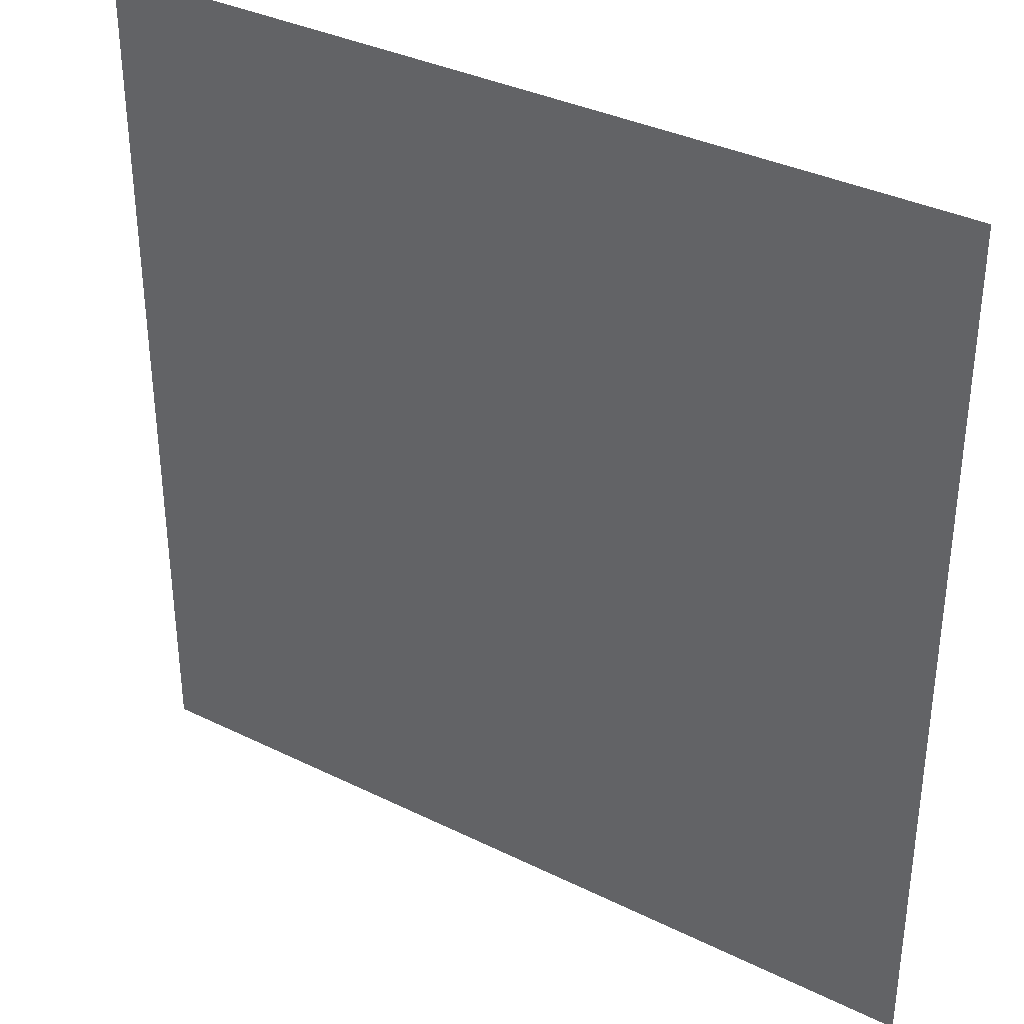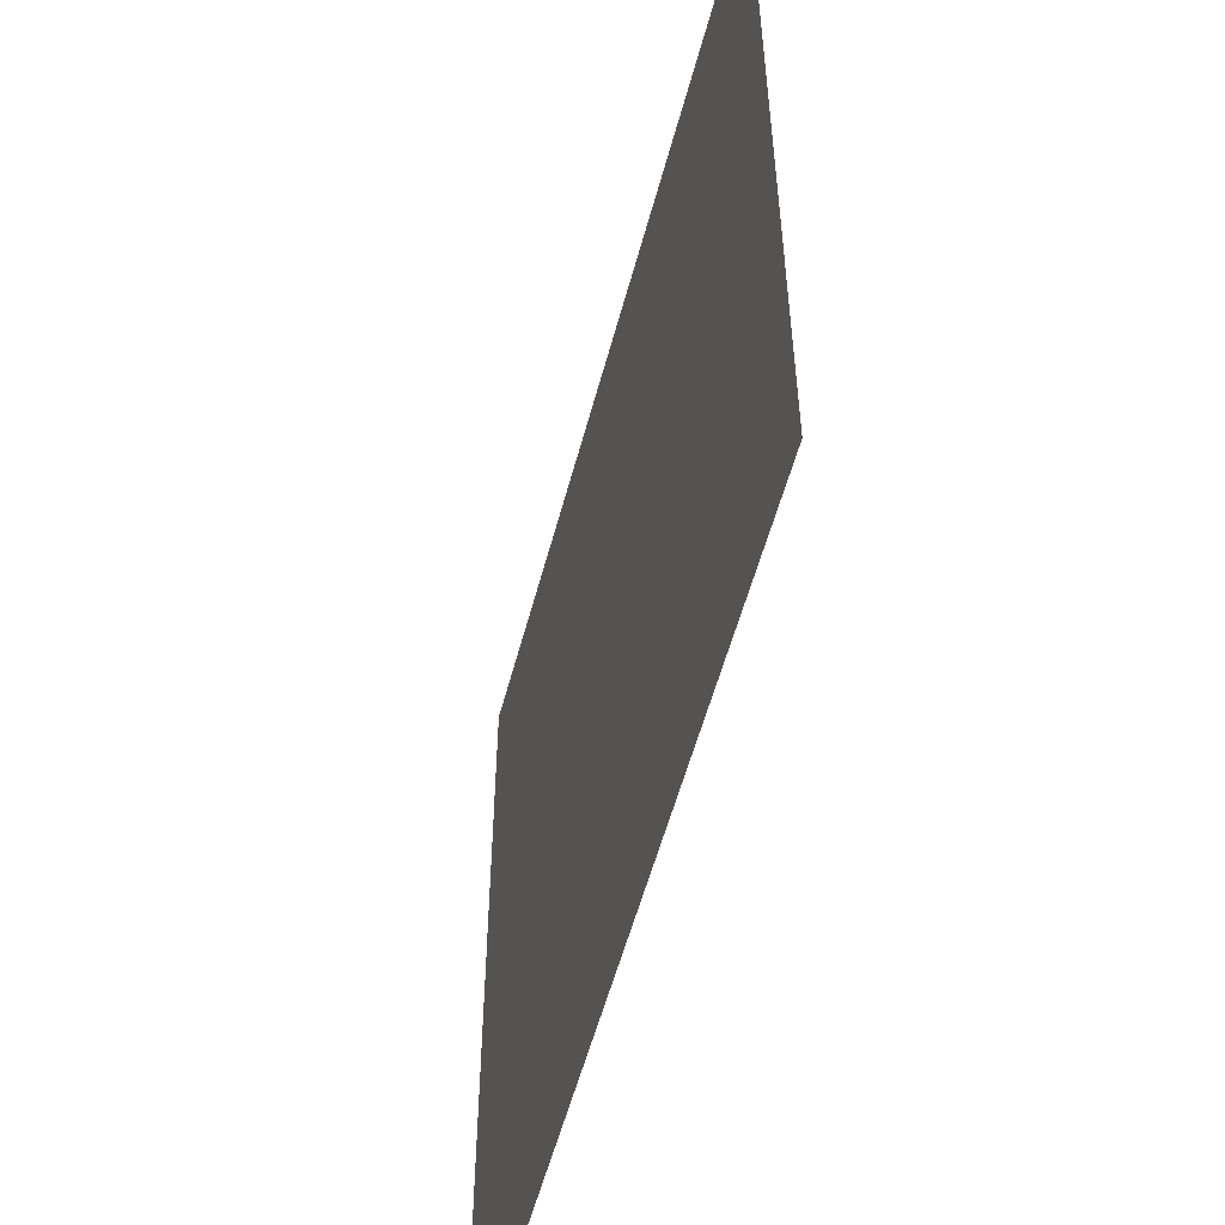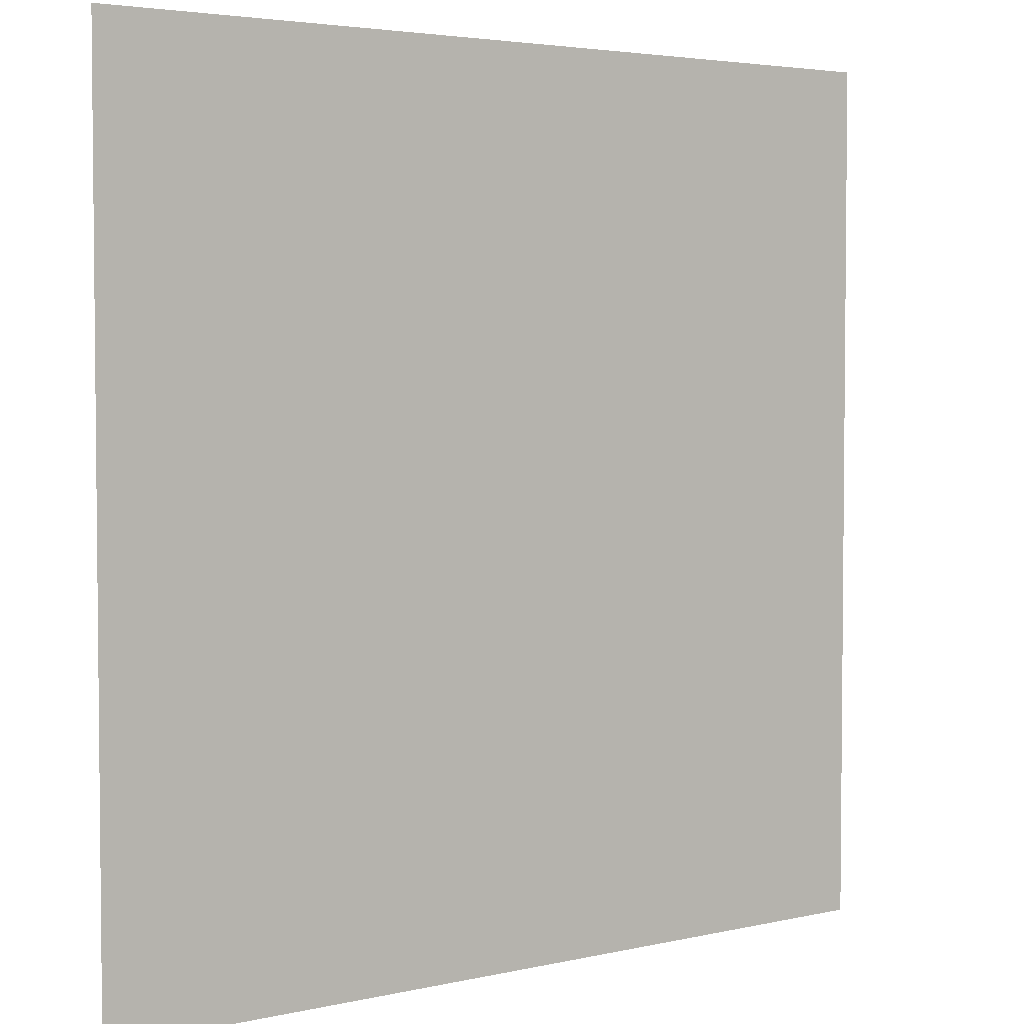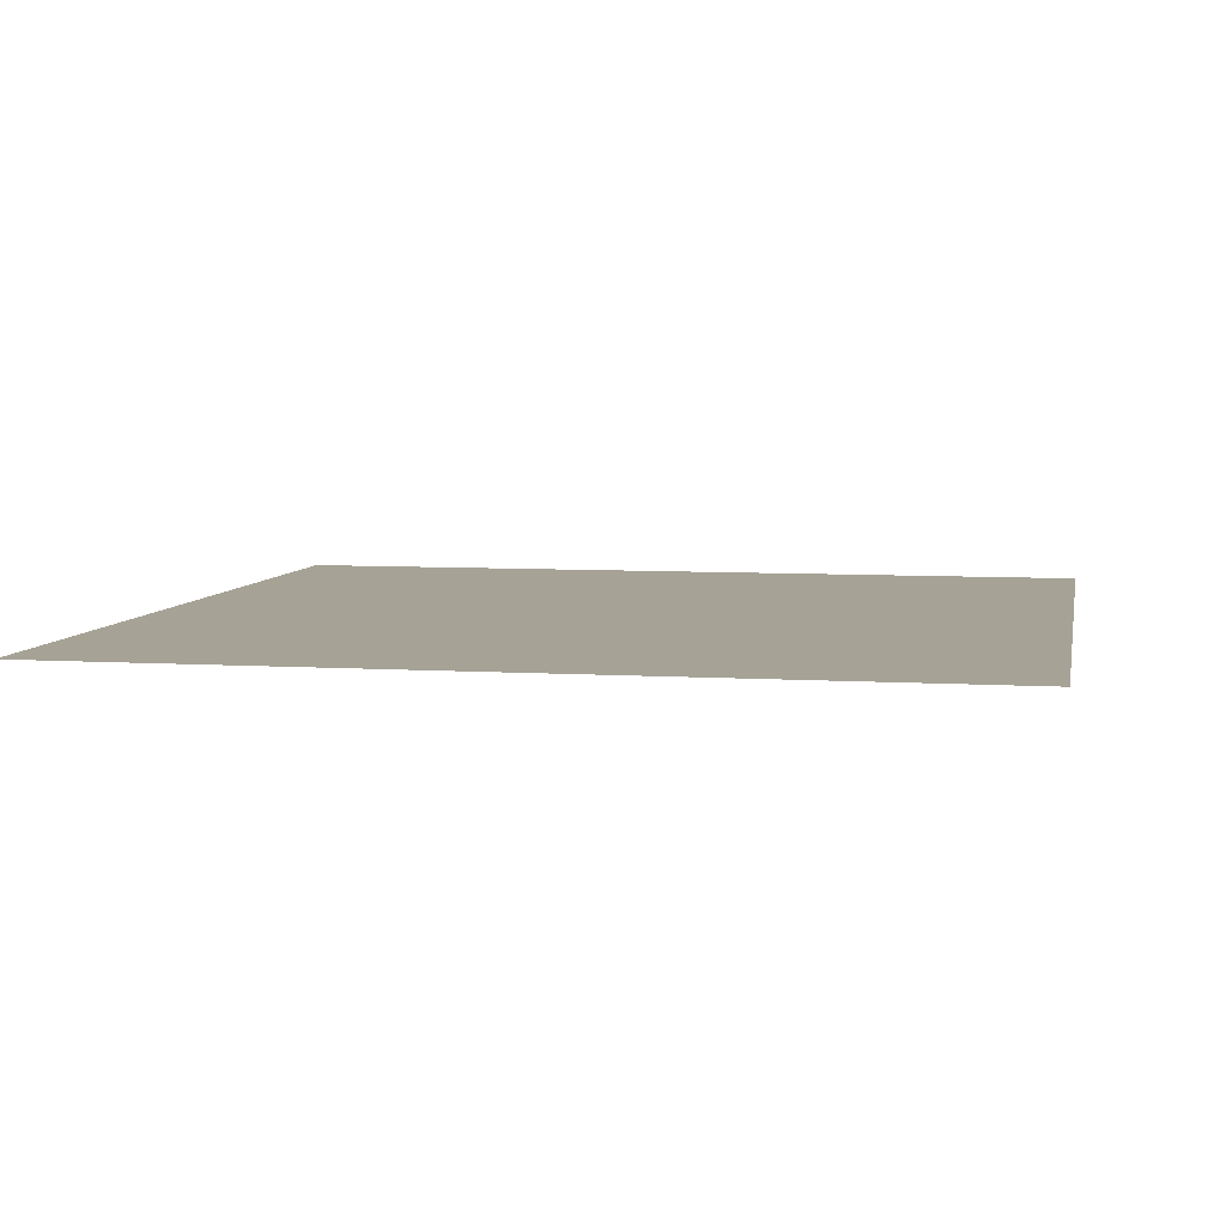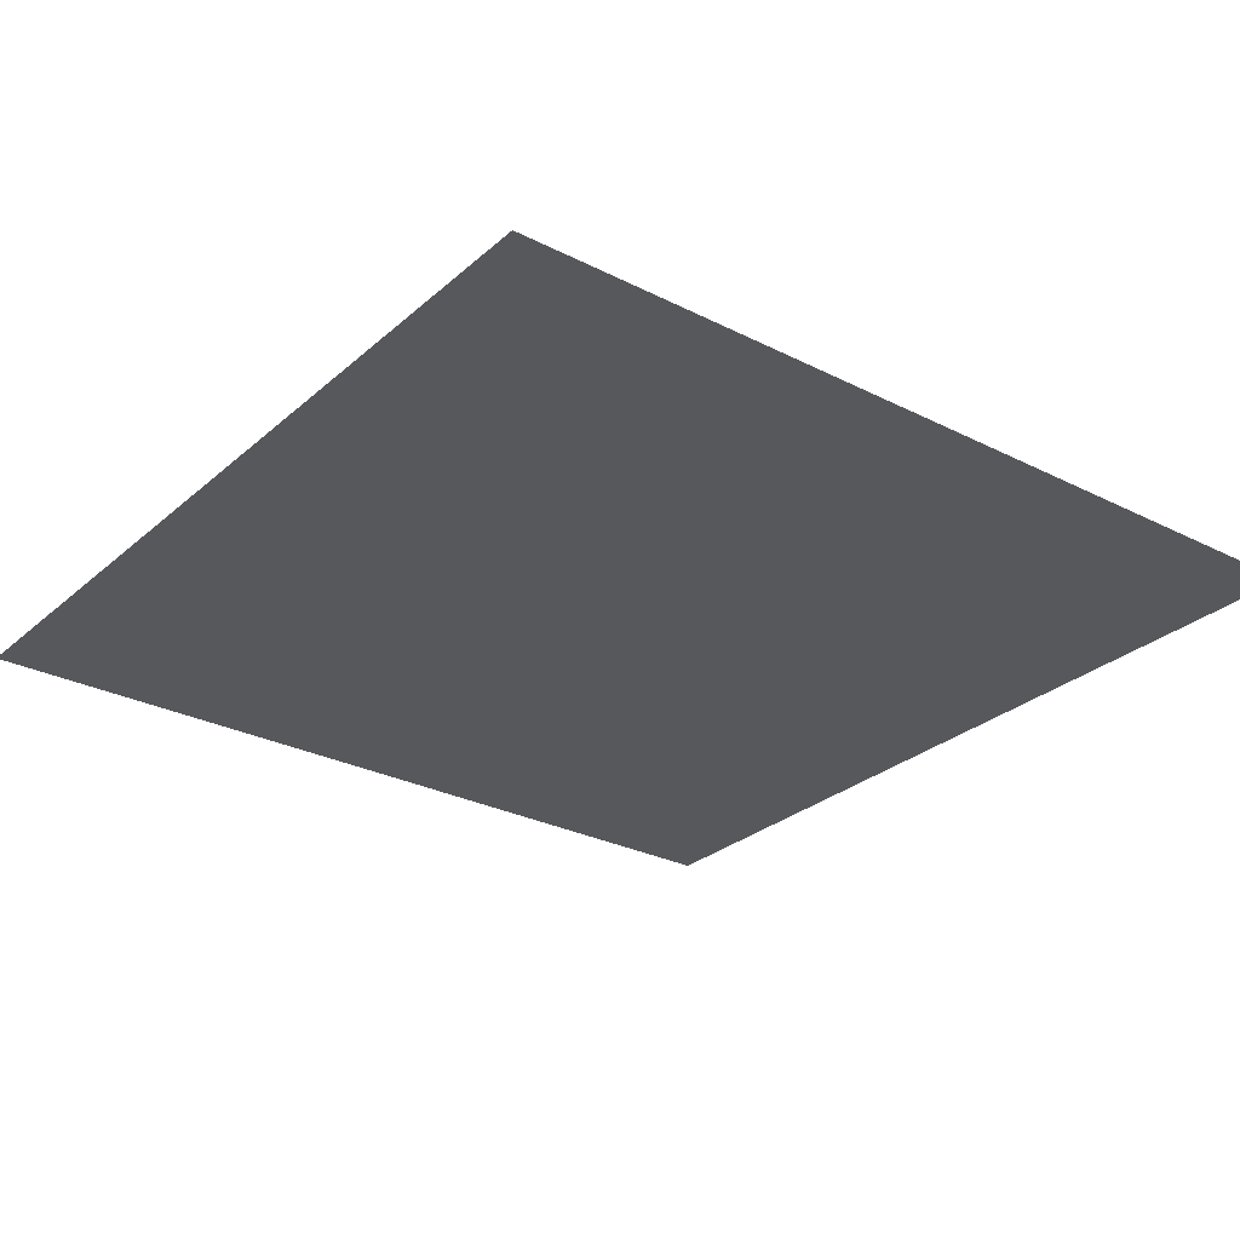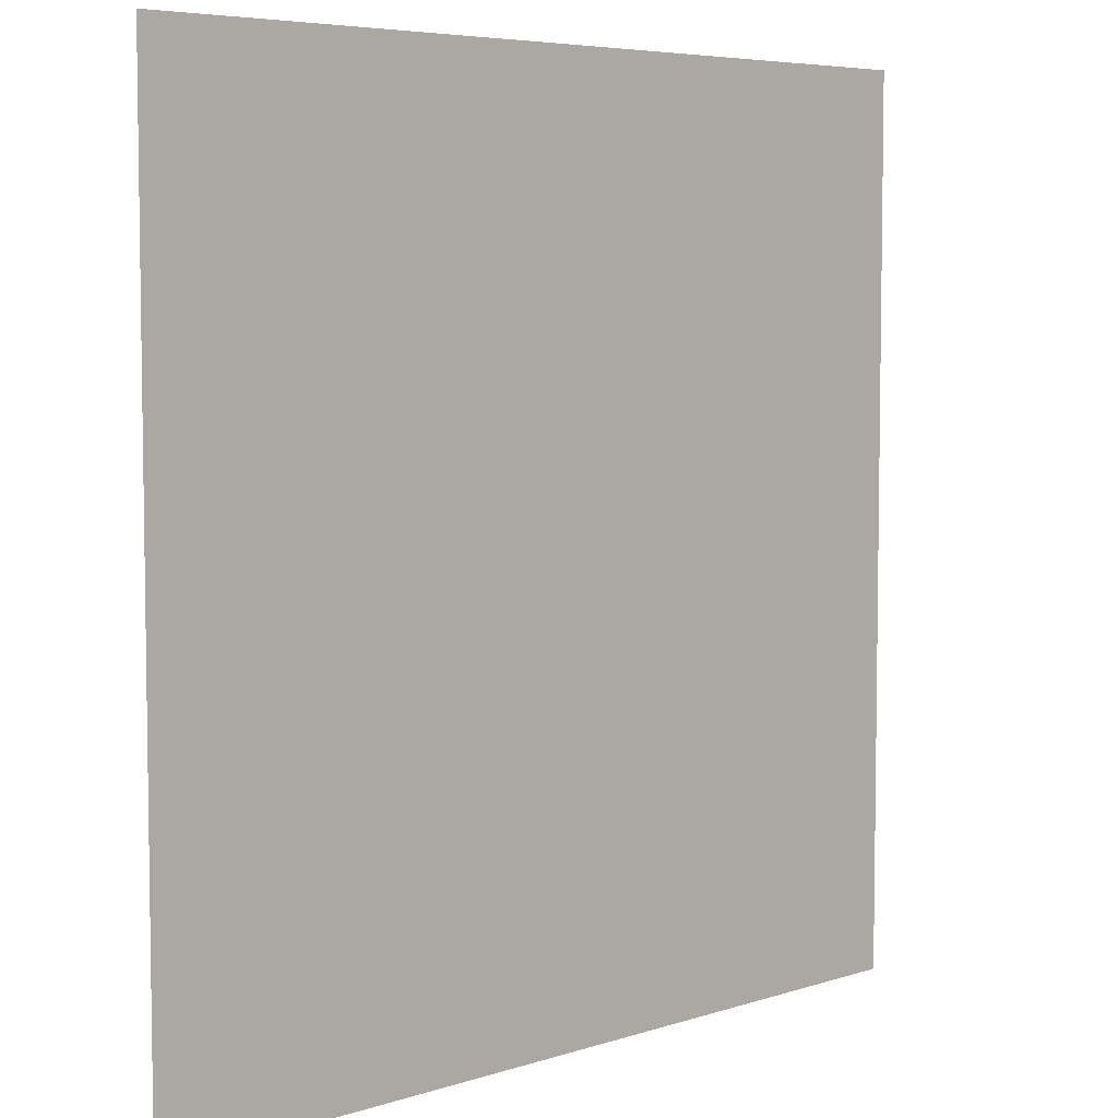
<metadata>
{"format":"obj","ext":"obj","renderer":"f3d","projection":"perspective","resolution":1024,"background":"white","views":[{"elev":35.2,"azim":33.2,"up":"+Y"},{"elev":-55.7,"azim":75.2,"up":"+Y"},{"elev":3.7,"azim":142.4,"up":"+Y"},{"elev":6.3,"azim":-169.2,"up":"+Z"},{"elev":-28.0,"azim":-37.6,"up":"+Z"},{"elev":5.8,"azim":-44.8,"up":"+Y"}]}
</metadata>
<code>
o LidMeshLaptopLid_14_0_GeomSubset_2
v 0.000632 0.1366 -0.133
v -0.000632 0.1366 -0.133
v 0.000632 0.1379 -0.133
v -0.000632 0.1379 -0.133
v 0.000632 0.1366 -0.133
v -0.000632 0.1366 -0.133
v 0.000632 0.1379 -0.133
v -0.000632 0.1379 -0.133
v 0.000632 0.1366 -0.133
v -0.000632 0.1366 -0.133
v 0.000632 0.1379 -0.133
v -0.000632 0.1379 -0.133
v 0.000632 0.1366 -0.133
v -0.000632 0.1366 -0.133
v 0.000632 0.1379 -0.133
v -0.000632 0.1379 -0.133
v 0.000632 0.1366 -0.133
v -0.000632 0.1366 -0.133
v 0.000632 0.1379 -0.133
v -0.000632 0.1379 -0.133
v 0.000632 0.1366 -0.133
v -0.000632 0.1366 -0.133
v 0.000632 0.1379 -0.133
v -0.000632 0.1379 -0.133
v 0.2287 0.1348 -0.1262
v 0.2286 0.1347 -0.1262
v 0.2286 0.1347 0.1418
v 0.2287 0.1348 0.1418
v 0.2285 0.1348 -0.1275
v 0.2284 0.1347 -0.1274
v 0.2279 0.1348 -0.1285
v 0.2278 0.1347 -0.1284
v 0.227 0.1348 -0.1292
v 0.2269 0.1347 -0.1291
v 0.2258 0.1348 -0.1294
v 0.2258 0.1347 -0.1293
v -2e-06 0.1347 -0.1293
v 2e-06 0.1348 -0.1294
v -0.2266 0.1348 -0.1294
v -0.2266 0.1347 -0.1293
v -0.2278 0.1348 -0.1292
v -0.2277 0.1347 -0.1291
v -0.2287 0.1348 -0.1285
v -0.2286 0.1347 -0.1284
v -0.2293 0.1348 -0.1275
v -0.2292 0.1347 -0.1274
v -0.2295 0.1348 -0.1262
v -0.2294 0.1347 -0.1262
v -0.2295 0.1348 0.1418
v -0.2294 0.1347 0.1418
v -0.2223 0.1347 -0.1276
v -0.2223 0.1348 -0.1275
v -2e-06 0.1348 -0.1275
v 2e-06 0.1347 -0.1276
v -0.224 0.1347 -0.1273
v -0.2239 0.1348 -0.1272
v -0.2254 0.1347 -0.1262
v -0.2254 0.1348 -0.1261
v -0.2264 0.1347 -0.1246
v -0.2263 0.1348 -0.1245
v -0.2267 0.1347 -0.1228
v -0.2266 0.1348 -0.1228
v -0.2267 0.1347 0.1383
v -0.2266 0.1348 0.1383
v -2e-06 0.1347 0.1432
v 2e-06 0.1348 0.1431
v -0.2223 0.1348 0.1431
v -0.2224 0.1347 0.1432
v 0.2215 0.1347 0.1432
v 0.2215 0.1348 0.1431
v 0.2232 0.1347 0.1429
v 0.2231 0.1348 0.1428
v 0.2246 0.1347 0.1418
v 0.2246 0.1348 0.1417
v 0.2256 0.1347 0.1402
v 0.2255 0.1348 0.1401
v 0.2259 0.1347 0.1383
v 0.2258 0.1348 0.1383
v 0.2259 0.1347 -0.1228
v 0.2258 0.1348 -0.1228
v 0.2285 0.1348 0.1431
v 0.2284 0.1347 0.143
v 0.2278 0.1347 0.144
v 0.2279 0.1348 0.1441
v 0.2269 0.1347 0.1446
v 0.227 0.1348 0.1447
v 0.2258 0.1347 0.1449
v 0.2258 0.1348 0.145
v -2e-06 0.1348 0.145
v 2e-06 0.1347 0.1449
v -0.2266 0.1347 0.1449
v -0.2266 0.1348 0.145
v -0.2278 0.1348 0.1447
v -0.2277 0.1347 0.1446
v -0.2286 0.1347 0.144
v -0.2287 0.1348 0.1441
v -0.2292 0.1347 0.143
v -0.2293 0.1348 0.143
v 0.2215 0.1348 -0.1275
v 0.2216 0.1347 -0.1276
v 0.2231 0.1348 -0.1272
v 0.2232 0.1347 -0.1273
v 0.2246 0.1348 -0.1261
v 0.2246 0.1347 -0.1262
v 0.2255 0.1348 -0.1245
v 0.2256 0.1347 -0.1246
v -0.2264 0.1347 0.1402
v -0.2263 0.1348 0.1401
v -0.2254 0.1347 0.1418
v -0.2254 0.1348 0.1417
v -0.224 0.1347 0.1429
v -0.2239 0.1348 0.1428
v 0.2287 0.1358 -0.1262
v 0.2285 0.1358 -0.1275
v 0.2279 0.1358 -0.1285
v 0.227 0.1358 -0.1292
v 0.2258 0.1358 -0.1294
v -0.2266 0.1358 -0.1294
v -0.2278 0.1358 -0.1292
v -0.2287 0.1358 -0.1285
v -0.2293 0.1358 -0.1275
v -0.2295 0.1358 -0.1262
v 0.2285 0.1358 0.1431
v 0.2287 0.1358 0.1418
v 0.2279 0.1358 0.1441
v 0.227 0.1358 0.1447
v 0.2258 0.1358 0.145
v -0.2278 0.1358 0.1447
v -0.2266 0.1358 0.145
v -0.2287 0.1358 0.1441
v -0.2293 0.1358 0.143
v -0.2295 0.1358 0.1418
v 0 0.1353 -0.1275
v -0.2223 0.1353 -0.1275
v 0 0.1353 0.1431
v -0.2223 0.1353 0.1431
v -0.2266 0.1353 -0.1228
v -0.2266 0.1353 0.1383
v 0.2258 0.1353 0.1383
v 0.2258 0.1353 -0.1228
v 0 0.1358 -0.1294
v 0 0.1358 0.145
v 0.2255 0.1353 -0.1245
v 0.2246 0.1353 -0.1261
v 0.2231 0.1353 -0.1272
v 0.2215 0.1353 -0.1275
v -0.2263 0.1353 -0.1245
v -0.2254 0.1353 -0.1261
v -0.2239 0.1353 -0.1272
v 0.2255 0.1353 0.1401
v 0.2246 0.1353 0.1417
v 0.2231 0.1353 0.1428
v 0.2215 0.1353 0.1431
v -0.2263 0.1353 0.1401
v -0.2254 0.1353 0.1417
v -0.2239 0.1353 0.1428
v 0.2268 0.1428 0.1358
v 0.2331 0.1412 0.1358
v 0.2373 0.1387 0.1358
v 0.2194 0.1387 0.1503
v 0.2194 0.1412 0.1469
v 0.2194 0.1428 0.1418
v 0.2194 0.1434 0.1358
v -0.2373 0.1387 0.1358
v -0.2331 0.1412 0.1358
v -0.2268 0.1428 0.1358
v -0.2194 0.1434 0.1358
v -0.2194 0.1428 0.1418
v -0.2194 0.1412 0.1469
v -0.2194 0.1387 0.1503
v 0.2373 0.1387 -0.1203
v 0.2331 0.1412 -0.1203
v 0.2268 0.1428 -0.1203
v 0.2194 0.1434 -0.1203
v 0.2194 0.1428 -0.1263
v 0.2194 0.1412 -0.1314
v 0.2194 0.1387 -0.1348
v -0.2194 0.1387 -0.1348
v -0.2194 0.1412 -0.1314
v -0.2194 0.1428 -0.1263
v -0.2194 0.1434 -0.1203
v -0.2268 0.1428 -0.1203
v -0.2331 0.1412 -0.1203
v -0.2373 0.1387 -0.1203
v 0.2261 0.1424 0.1412
v 0.2325 0.1409 0.1404
v 0.2363 0.1384 0.1412
v 0.2325 0.138 0.1464
v 0.2261 0.1384 0.1494
v 0.2251 0.1409 0.1464
v 0.2306 0.1402 0.1448
v -0.2261 0.1384 0.1494
v -0.2325 0.138 0.1464
v -0.2363 0.1384 0.1412
v -0.2325 0.1409 0.1404
v -0.2261 0.1424 0.1412
v -0.2251 0.1409 0.1464
v -0.2306 0.1402 0.1448
v 0.2261 0.1384 -0.134
v 0.2325 0.138 -0.1309
v 0.2363 0.1384 -0.1257
v 0.2325 0.1409 -0.1249
v 0.2261 0.1424 -0.1257
v 0.2251 0.1409 -0.1309
v 0.2306 0.1402 -0.1294
v -0.2363 0.1384 -0.1257
v -0.2325 0.138 -0.1309
v -0.2261 0.1384 -0.134
v -0.2251 0.1409 -0.1309
v -0.2261 0.1424 -0.1257
v -0.2325 0.1409 -0.1249
v -0.2306 0.1402 -0.1294
v 0.2387 0.1357 -0.1203
v 0.2387 0.1357 0.1358
v 0.2194 0.1357 0.1514
v -0.2194 0.1357 0.1514
v -0.2387 0.1357 0.1358
v -0.2387 0.1357 -0.1203
v -0.2194 0.1357 -0.136
v 0.2194 0.1357 -0.136
v 0.2373 0.1357 0.1418
v 0.2331 0.1357 0.1469
v 0.2268 0.1357 0.1503
v -0.2268 0.1357 0.1503
v -0.2331 0.1357 0.1469
v -0.2373 0.1357 0.1418
v 0.2268 0.1357 -0.1348
v 0.2331 0.1357 -0.1314
v 0.2373 0.1357 -0.1263
v -0.2373 0.1357 -0.1263
v -0.2331 0.1357 -0.1314
v -0.2268 0.1357 -0.1348
v -0.2194 0.1357 -0.1263
v -0.2268 0.1357 -0.1263
v -0.2268 0.1357 -0.1203
v -0.2194 0.1357 -0.1203
v -0.2194 0.1357 0.1358
v -0.2268 0.1357 0.1358
v -0.2268 0.1357 0.1418
v -0.2194 0.1357 0.1418
v 0.2268 0.1357 -0.1263
v 0.2194 0.1357 -0.1263
v 0.2194 0.1357 -0.1203
v 0.2268 0.1357 -0.1203
v 0.2268 0.1357 0.1358
v 0.2194 0.1357 0.1358
v 0.2194 0.1357 0.1418
v 0.2268 0.1357 0.1418
v -0.2387 0.1357 -0.113
v -0.2373 0.1387 -0.113
v -0.2331 0.1412 -0.113
v -0.2268 0.1428 -0.113
v -0.2194 0.1434 -0.113
v 0.2194 0.1434 -0.113
v 0.2268 0.1428 -0.113
v 0.2331 0.1412 -0.113
v 0.2373 0.1387 -0.113
v 0.2387 0.1357 -0.113
v 0.2268 0.1357 -0.113
v 0.2194 0.1357 -0.113
v -0.2194 0.1357 -0.113
v -0.2268 0.1357 -0.113
v 0 0.1357 -0.113
v 0 0.1357 0.1358
v 0 0.1357 0.1418
v 0 0.1357 0.1514
v 0 0.1387 0.1503
v 0 0.1412 0.1469
v 0 0.1428 0.1418
v 0 0.1434 0.1358
v 0 0.1434 -0.113
v 0 0.1434 -0.1203
v 0 0.1428 -0.1263
v 0 0.1412 -0.1314
v 0 0.1387 -0.1348
v 0 0.1357 -0.136
v 0 0.1357 -0.1263
v 0 0.1357 -0.1203
v 0.2194 0.1411 0.1358
v 0.2194 0.1411 -0.113
v 0 0.1411 -0.113
v 0 0.1411 0.1358
v -0.2194 0.1411 -0.113
v -0.2194 0.1411 0.1358
v -0.04354 0.146 -0.03908
v 0.04354 0.146 -0.03908
v -0.04354 0.146 0.05224
v 0.04354 0.146 0.05224
v 0.2194 0.1409 0.1358
v 0.2194 0.1409 -0.113
v 0 0.1409 -0.113
v 0 0.1409 0.1358
v -0.2194 0.1409 -0.113
v -0.2194 0.1409 0.1358
f 9 10 12 11

</code>
